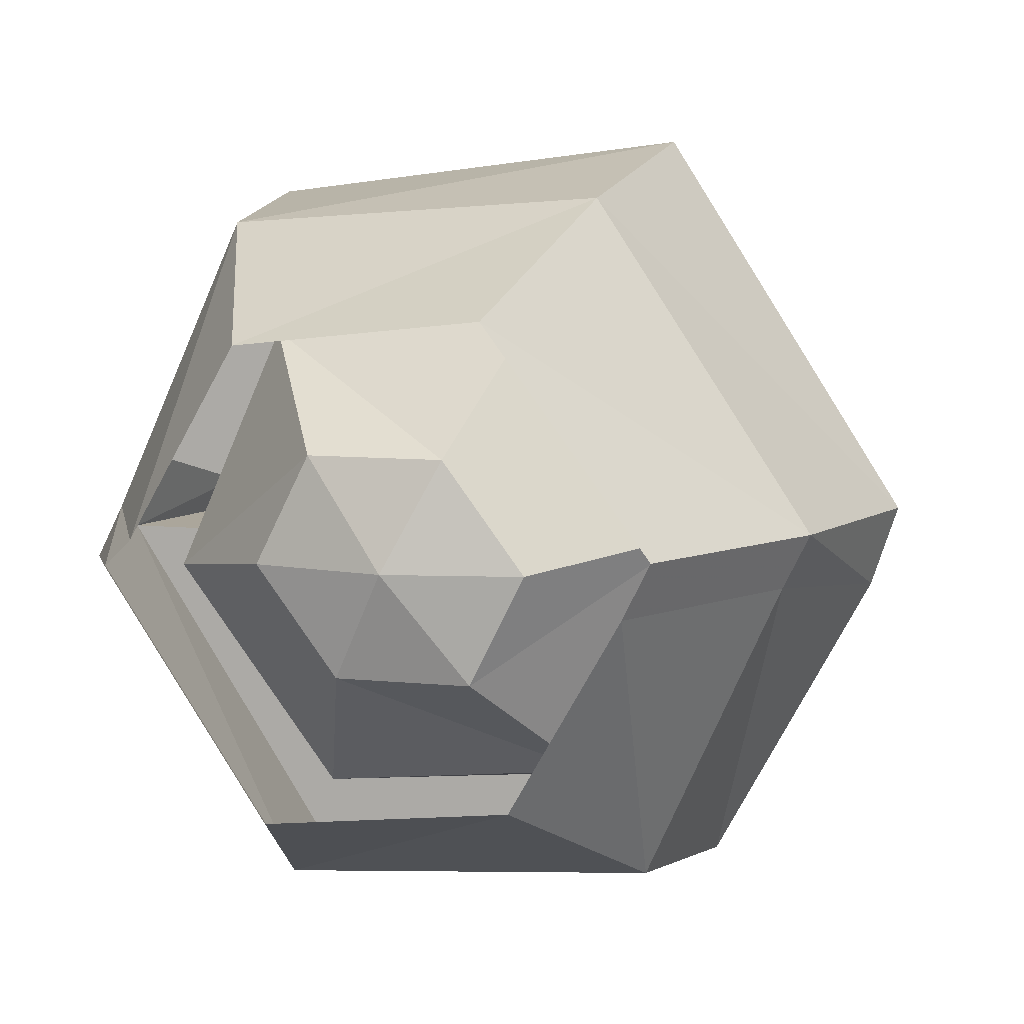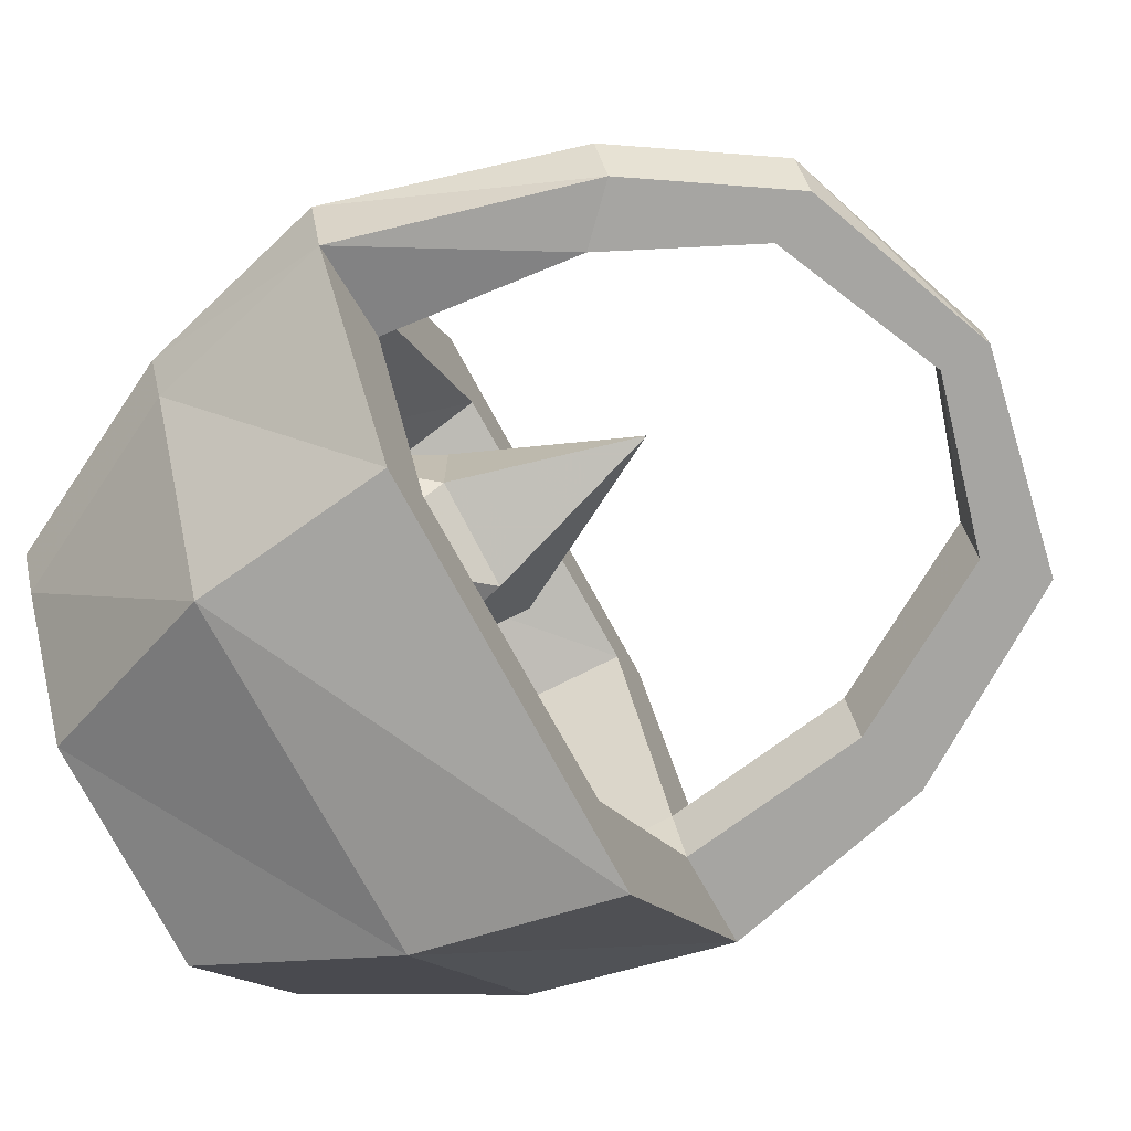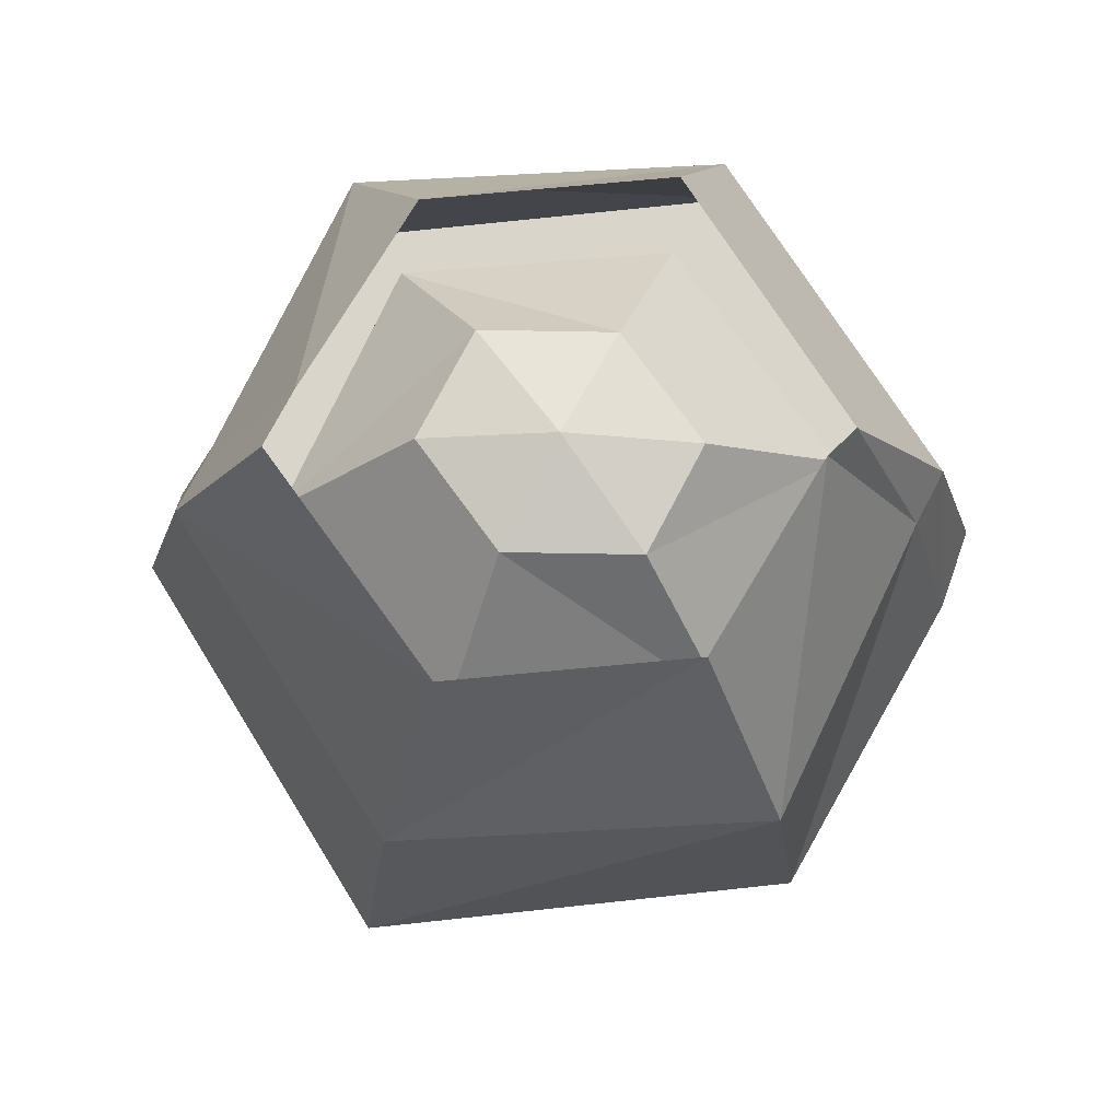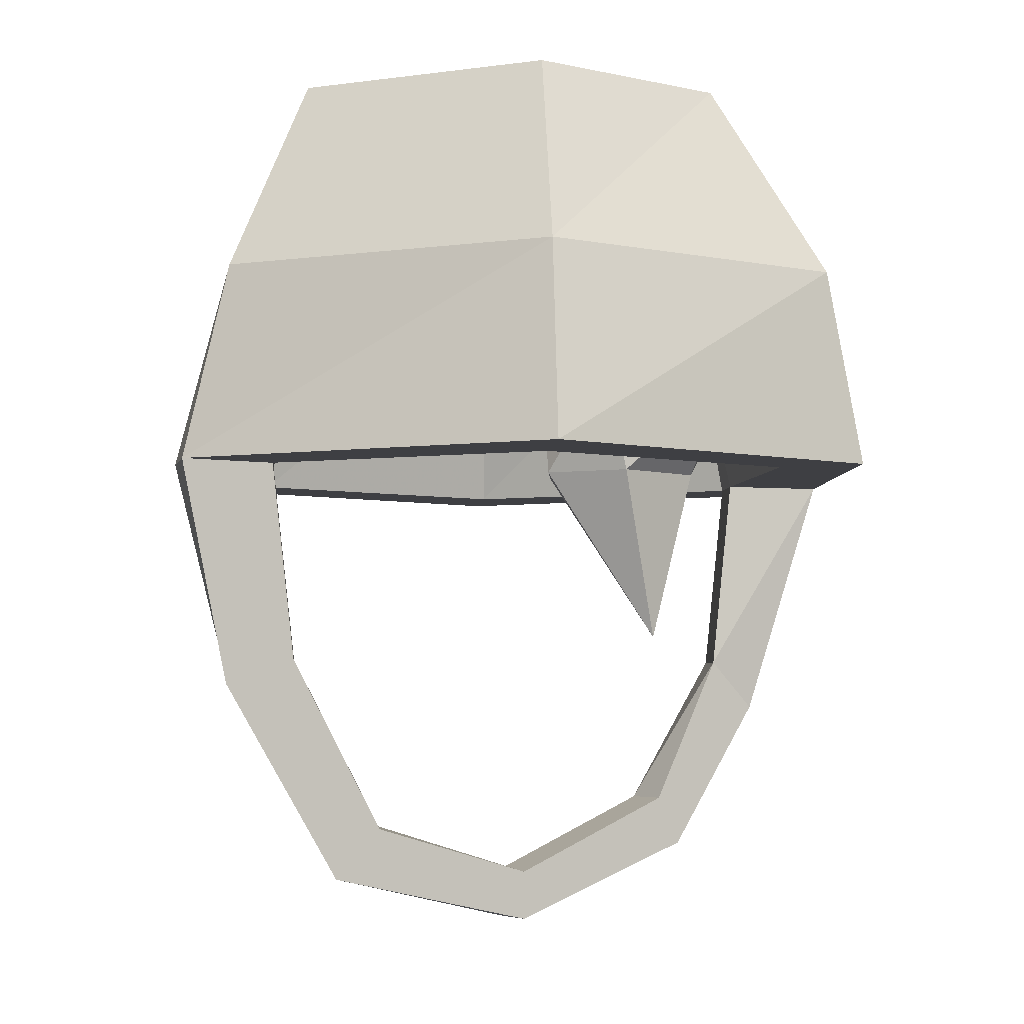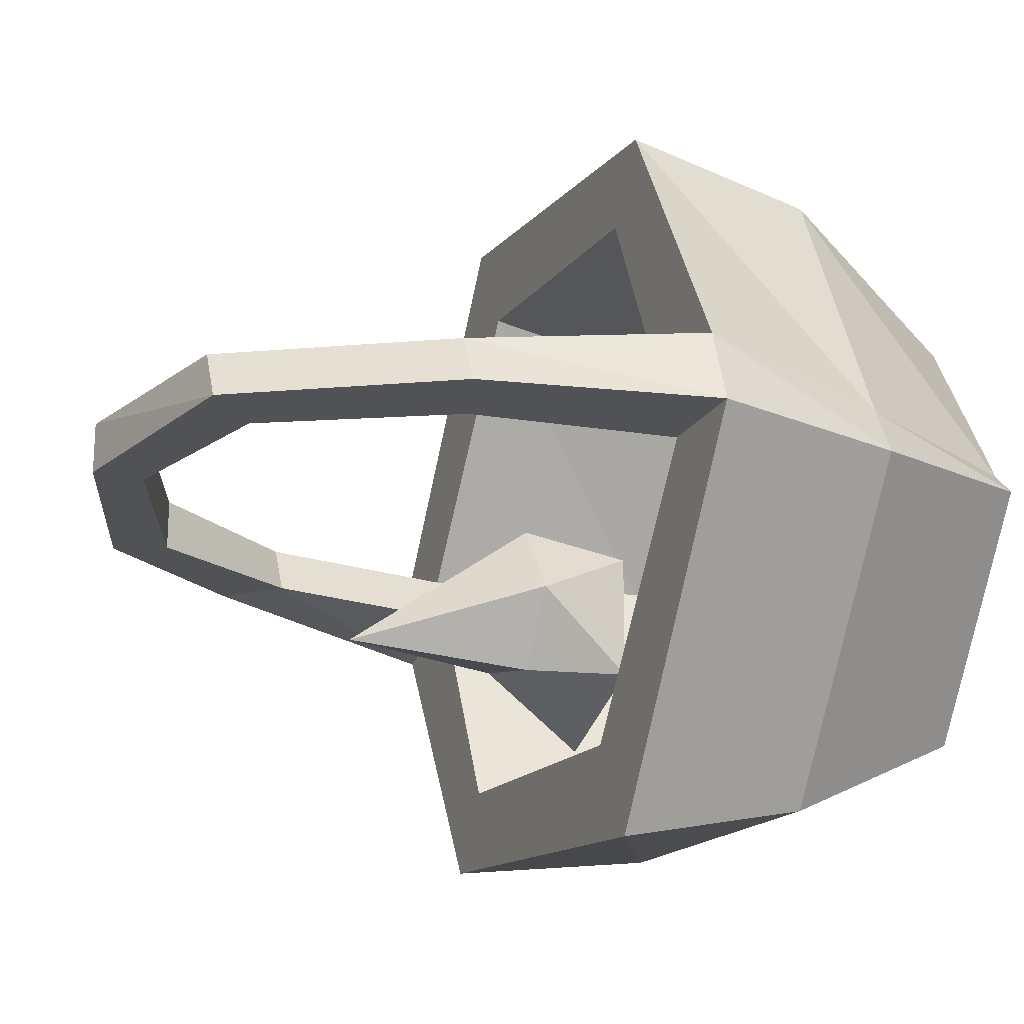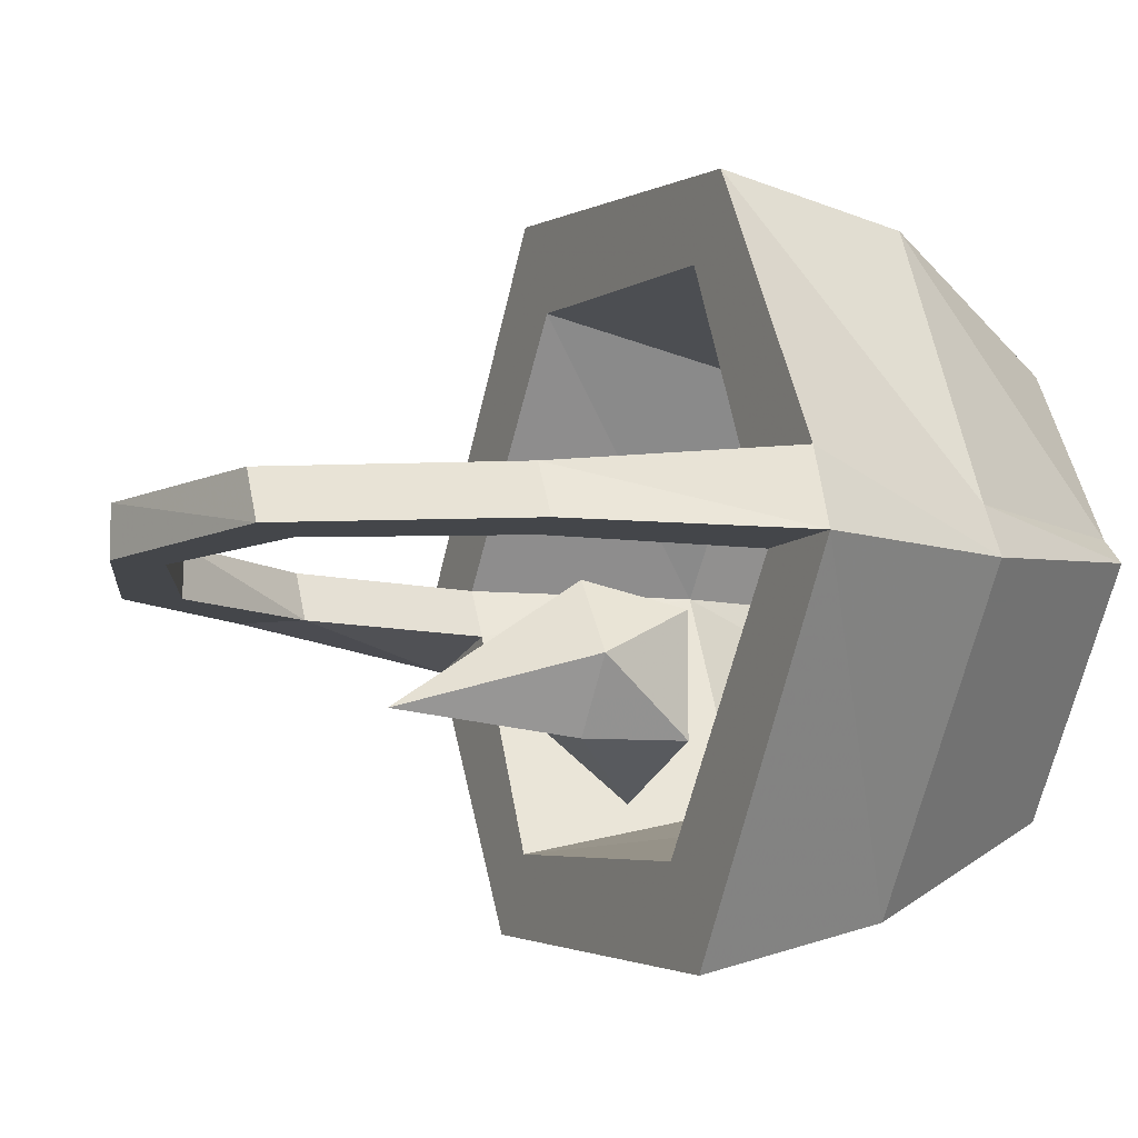
<metadata>
{"format":"obj","ext":"obj","renderer":"f3d","projection":"perspective","resolution":1024,"background":"white","views":[{"elev":8.0,"azim":-163.6,"up":"+Z"},{"elev":-73.6,"azim":-60.6,"up":"+Z"},{"elev":74.7,"azim":1.0,"up":"+Y"},{"elev":-4.2,"azim":149.0,"up":"+Y"},{"elev":-20.8,"azim":66.7,"up":"+Z"},{"elev":-9.5,"azim":63.8,"up":"+Z"}]}
</metadata>
<code>
v -0.08594 -0.125 -0.007812
v -0.05469 -0.125 -0.07812
v -0.04688 -0.05469 -0.0625
v -0.07812 -0.05469 0.007812
v -0.09375 -0.125 0.007812
v -0.08594 -0.1875 0.007812
v -0.07812 -0.1875 -0.007812
v -0.1172 -0.125 -0.01562
v -0.07031 -0.125 -0.1016
v 0.05469 -0.125 -0.1172
v 0.03906 -0.125 -0.08594
v 0.03125 -0.05469 -0.07031
v 0.01562 -0.01562 -0.03125
v -0.02344 -0.01562 -0.03125
v -0.03906 -0.01562 0
v -0.03125 -0.05469 0.07031
v -0.03906 -0.125 0.08594
v -0.125 -0.125 0.007812
v -0.1016 -0.2031 0.007812
v -0.07031 -0.25 0.007812
v -0.05469 -0.2344 0.007812
v -0.05469 -0.2344 -0.007812
v -0.09375 -0.2031 -0.007812
v -0.1094 -0.0625 0.007812
v -0.1016 -0.0625 -0.007812
v -0.0625 -0.0625 -0.09375
v 0.04688 -0.0625 -0.1016
v 0.125 -0.125 -0.007812
v 0.09375 -0.125 -0.007812
v 0.07812 -0.05469 -0.007812
v 0.03906 -0.01562 0
v 0 -0.007812 0
v -0.01562 -0.01562 0.03125
v 0.04688 -0.05469 0.0625
v 0.05469 -0.125 0.07812
v -0.05469 -0.125 0.1172
v -0.04688 -0.0625 0.1016
v -0.03125 0 0.07031
v -0.07812 0 0.007812
v -0.07031 0 -0.007812
v -0.03906 0 -0.0625
v 0.03125 0 -0.07031
v 0.1094 -0.0625 -0.007812
v 0.1172 -0.125 0.01562
v 0.1016 -0.1953 0.007812
v 0.1094 -0.1953 -0.007812
v 0.08594 -0.1875 -0.007812
v 0.08594 -0.125 0.007812
v 0.02344 -0.01562 0.03125
v 0.07031 -0.125 0.1016
v 0.0625 -0.0625 0.09375
v 0.03906 0 0.0625
v 0.1016 -0.0625 0.007812
v 0.07031 0 0.007812
v 0.07812 -0.1875 0.007812
v 0.04688 -0.2422 0.007812
v 0.0625 -0.2578 0.007812
v 0.07031 -0.2578 -0.007812
v 0.05469 -0.2422 -0.007812
v 0 -0.2578 0.007812
v 0 -0.2734 0.007812
v 0 -0.2734 -0.007812
v 0 -0.2578 -0.007812
v -0.0625 -0.25 -0.007812
v 0.07812 0 0
v -0.007812 -0.09375 -0.04688
v -0.007812 -0.09375 -0.007812
v 0 -0.125 -0.02344
v -0.01562 -0.125 -0.04688
v -0.04688 -0.09375 -0.0625
v -0.04688 -0.125 -0.03906
v -0.07031 -0.09375 -0.03125
v -0.04688 -0.125 -0.007812
v -0.04688 -0.09375 0
v -0.01562 -0.125 0
v -0.03125 -0.1797 -0.03906
f 1 2 3
f 1 3 4
f 1 4 5
f 1 5 6
f 1 6 7
f 2 11 12
f 2 12 3
f 3 12 13
f 3 13 14
f 3 14 4
f 4 14 15
f 4 15 16
f 4 16 17
f 4 17 5
f 6 21 7
f 7 21 22
f 11 29 30
f 11 30 12
f 12 30 31
f 12 31 13
f 13 31 32
f 13 32 14
f 14 32 15
f 15 32 33
f 15 33 16
f 16 33 34
f 16 34 35
f 16 35 17
f 29 47 48
f 29 48 30
f 30 48 34
f 30 34 49
f 30 49 31
f 31 49 32
f 32 49 33
f 33 49 34
f 48 35 34
f 47 59 55
f 47 55 48
f 59 63 56
f 59 56 55
f 21 60 22
f 22 60 63
f 63 60 56
f 1 7 8
f 1 8 9
f 1 9 2
f 2 9 10
f 2 10 11
f 5 17 18
f 5 18 19
f 5 19 6
f 6 19 20
f 6 20 21
f 7 22 23
f 7 23 8
f 10 28 11
f 11 28 29
f 17 35 36
f 17 36 18
f 28 46 29
f 29 46 47
f 35 48 50
f 35 50 36
f 48 44 50
f 44 48 55
f 44 55 45
f 45 55 56
f 45 56 57
f 46 58 47
f 47 58 59
f 57 56 60
f 57 60 61
f 58 62 59
f 59 62 63
f 21 20 61
f 21 61 60
f 22 63 64
f 22 64 23
f 63 62 64
f 8 23 18
f 8 18 24
f 8 24 25
f 8 25 9
f 9 25 26
f 9 26 10
f 10 26 27
f 10 27 28
f 18 36 37
f 18 37 24
f 24 37 38
f 24 38 39
f 24 39 25
f 25 39 40
f 25 40 26
f 26 40 41
f 26 41 27
f 27 41 42
f 27 42 43
f 27 43 28
f 28 43 44
f 28 44 45
f 28 45 46
f 36 50 51
f 36 51 37
f 37 51 52
f 37 52 38
f 50 44 53
f 50 53 51
f 51 53 54
f 51 54 52
f 45 57 46
f 46 57 58
f 57 61 58
f 58 61 62
f 23 64 19
f 23 19 18
f 64 62 20
f 64 20 19
f 62 61 20
f 43 53 44
f 53 43 65
f 53 65 54
f 42 65 43
f 66 67 68
f 66 68 69
f 66 69 70
f 70 69 71
f 70 71 72
f 72 71 73
f 72 73 74
f 74 73 75
f 74 75 67
f 67 75 68
f 68 75 76
f 68 76 69
f 69 76 71
f 71 76 73
f 73 76 75

</code>
